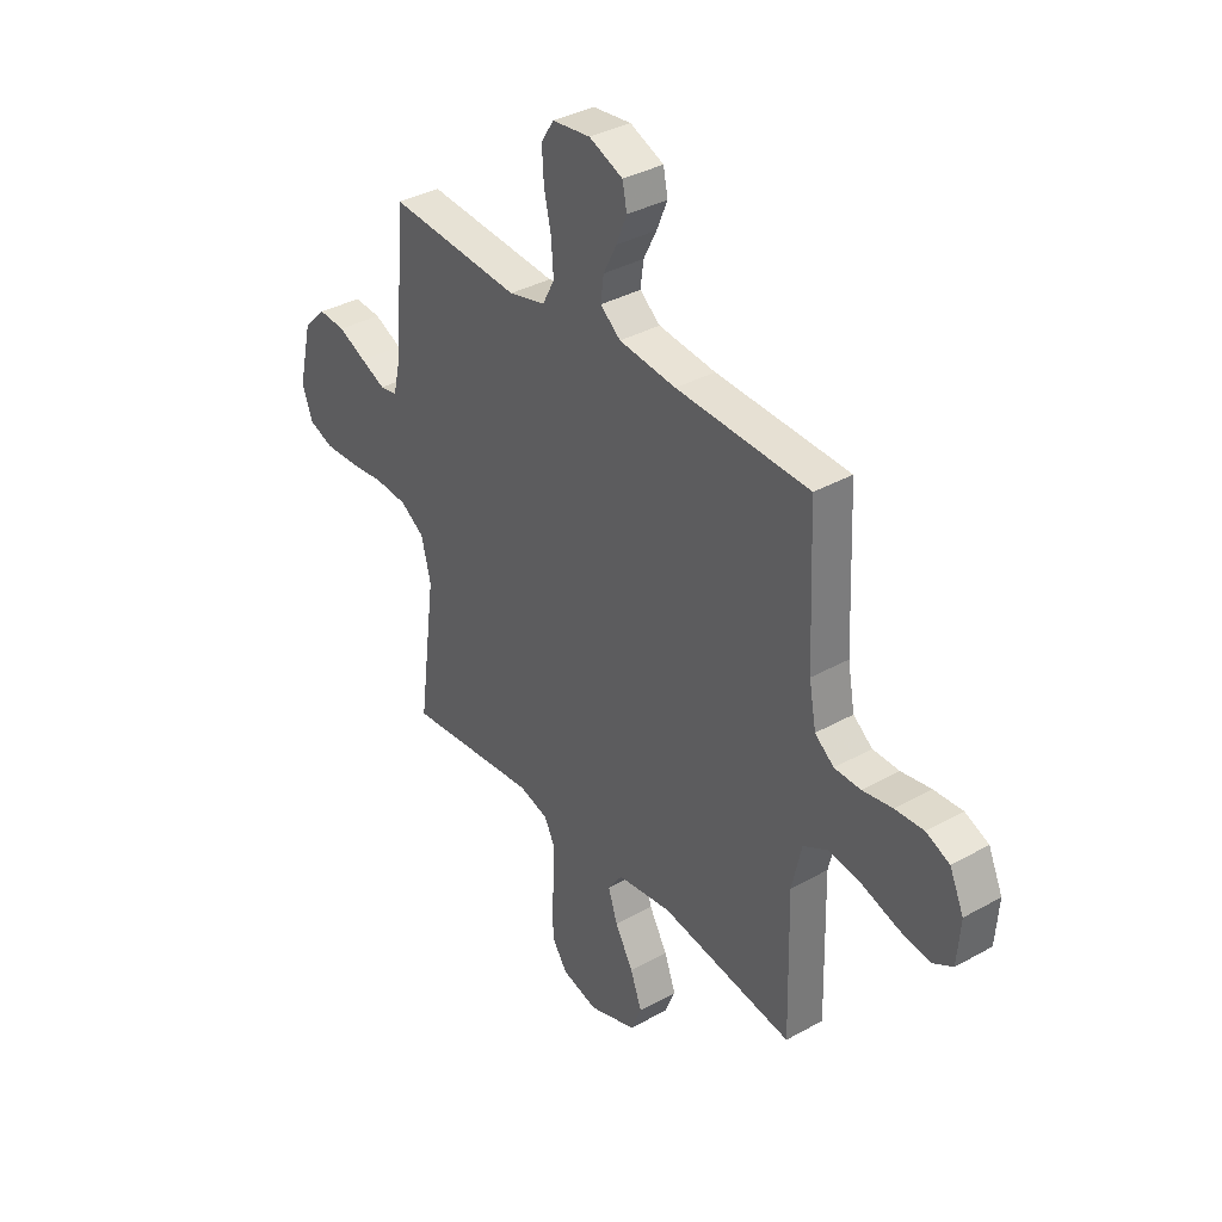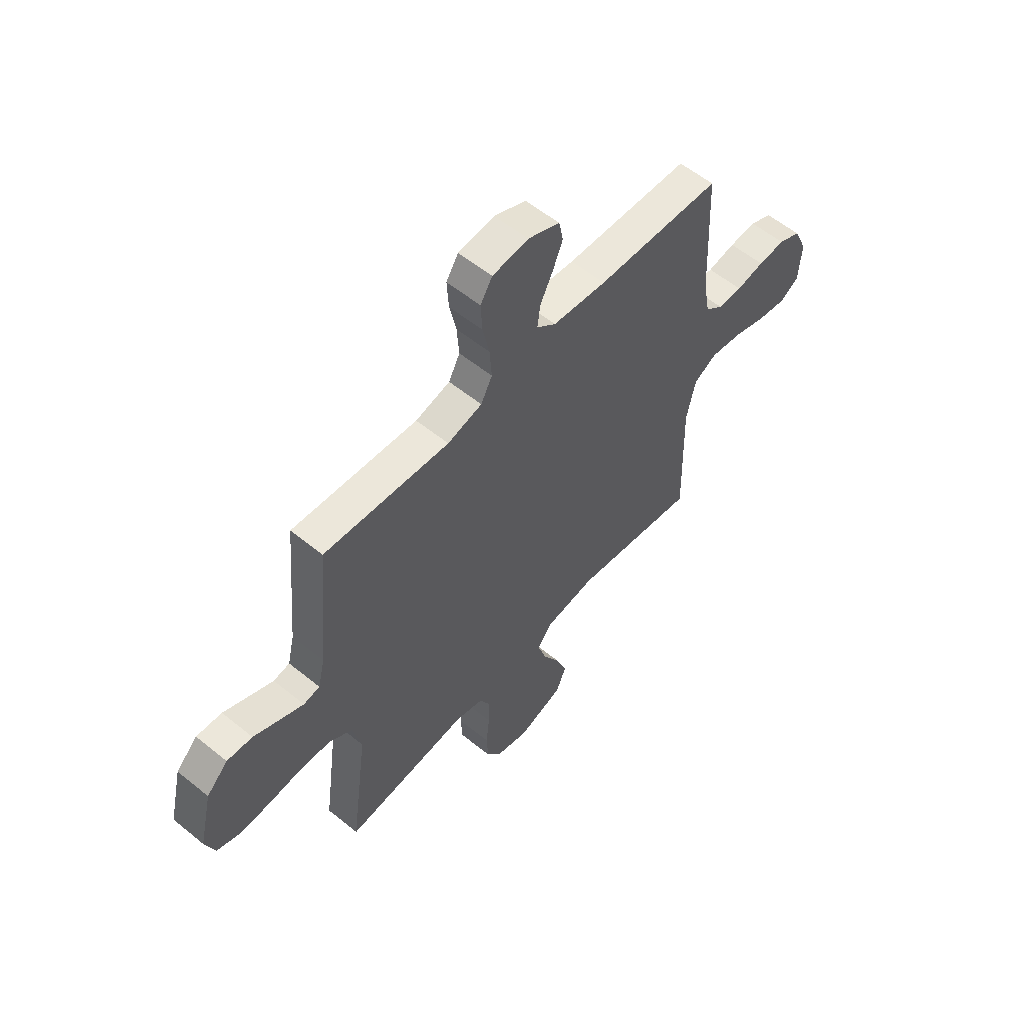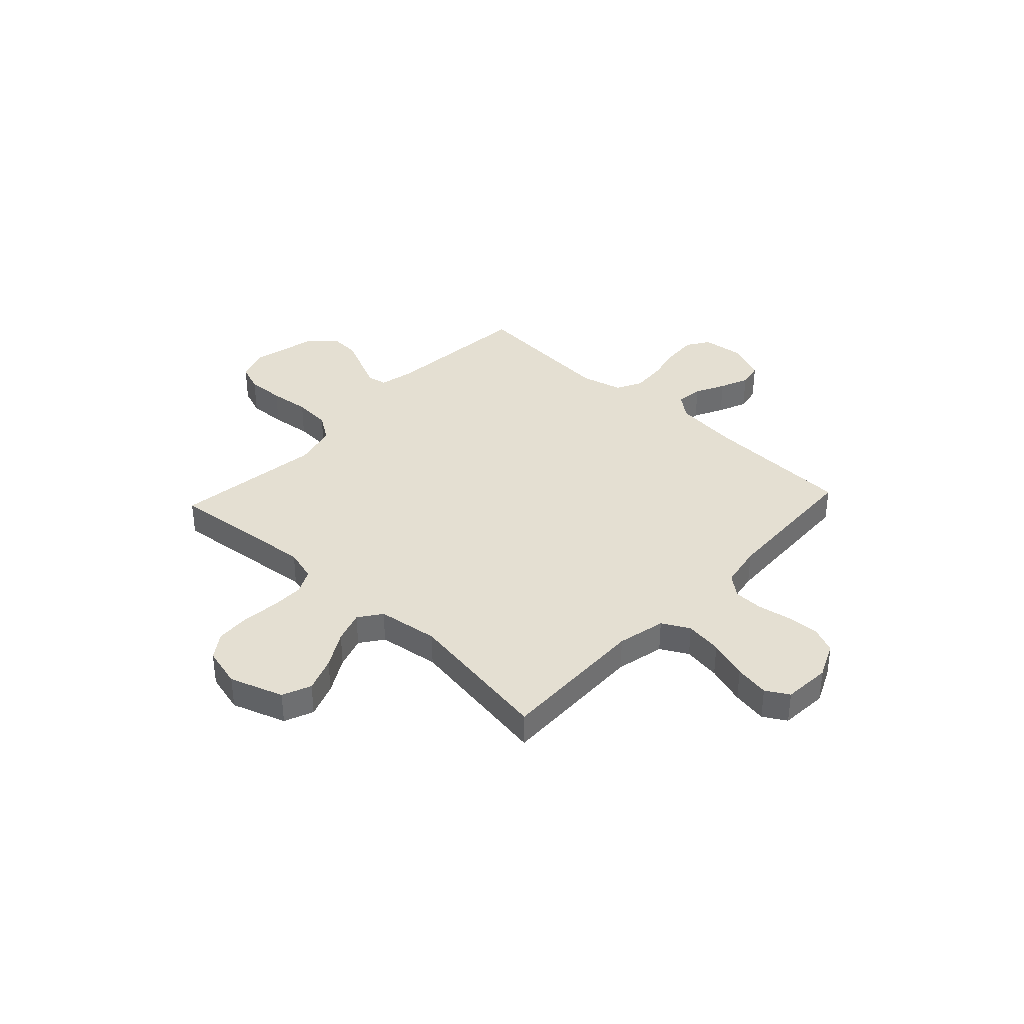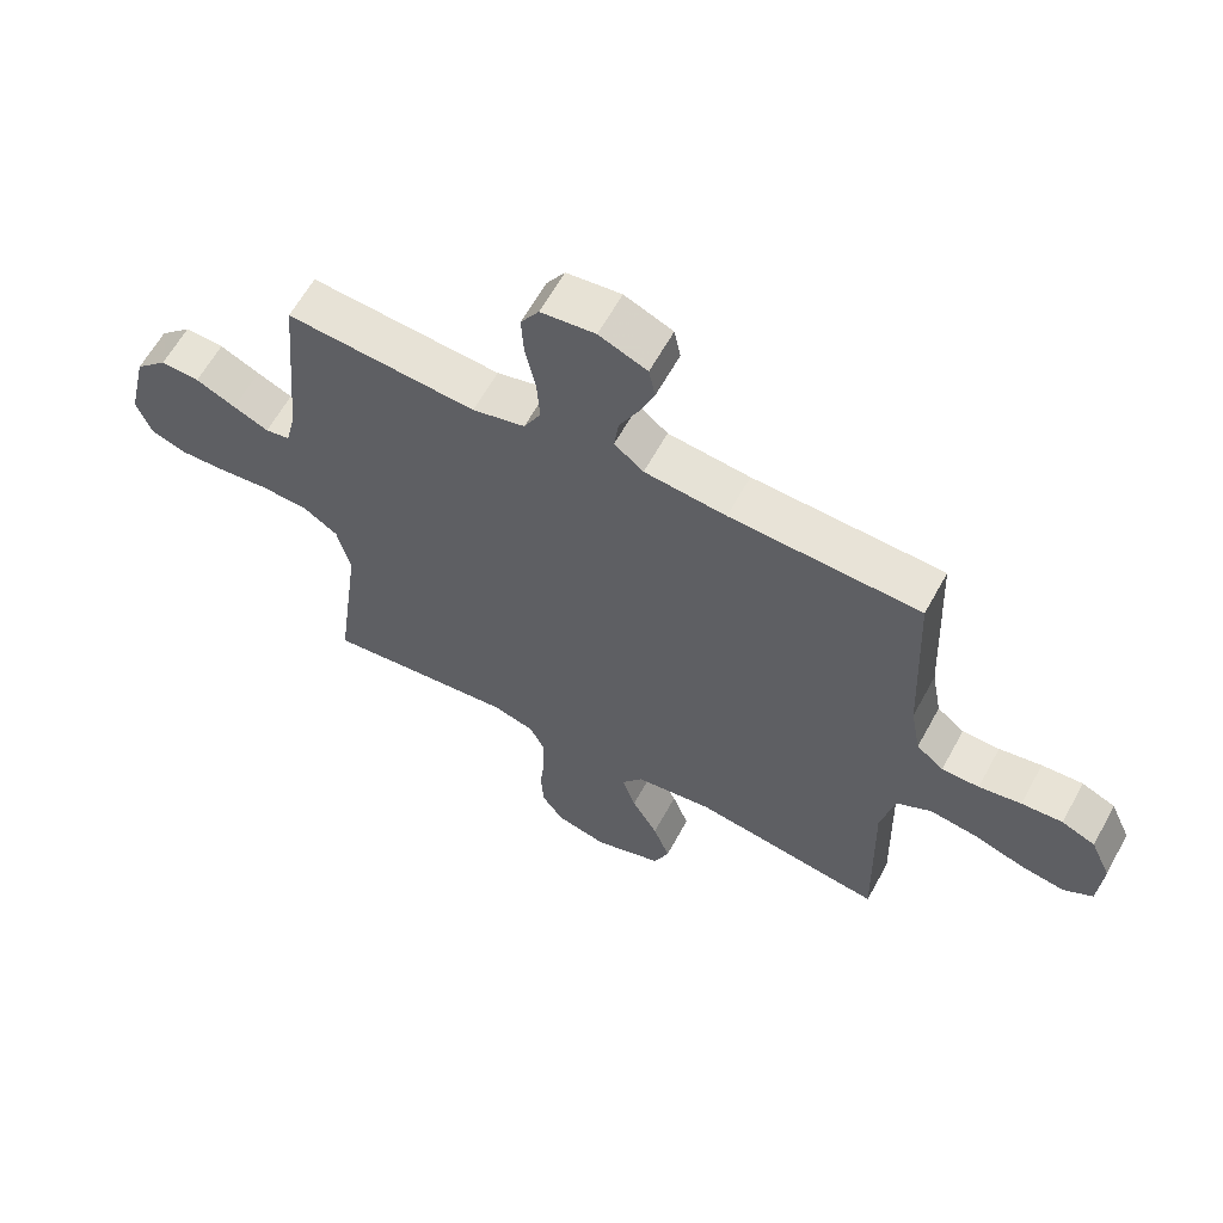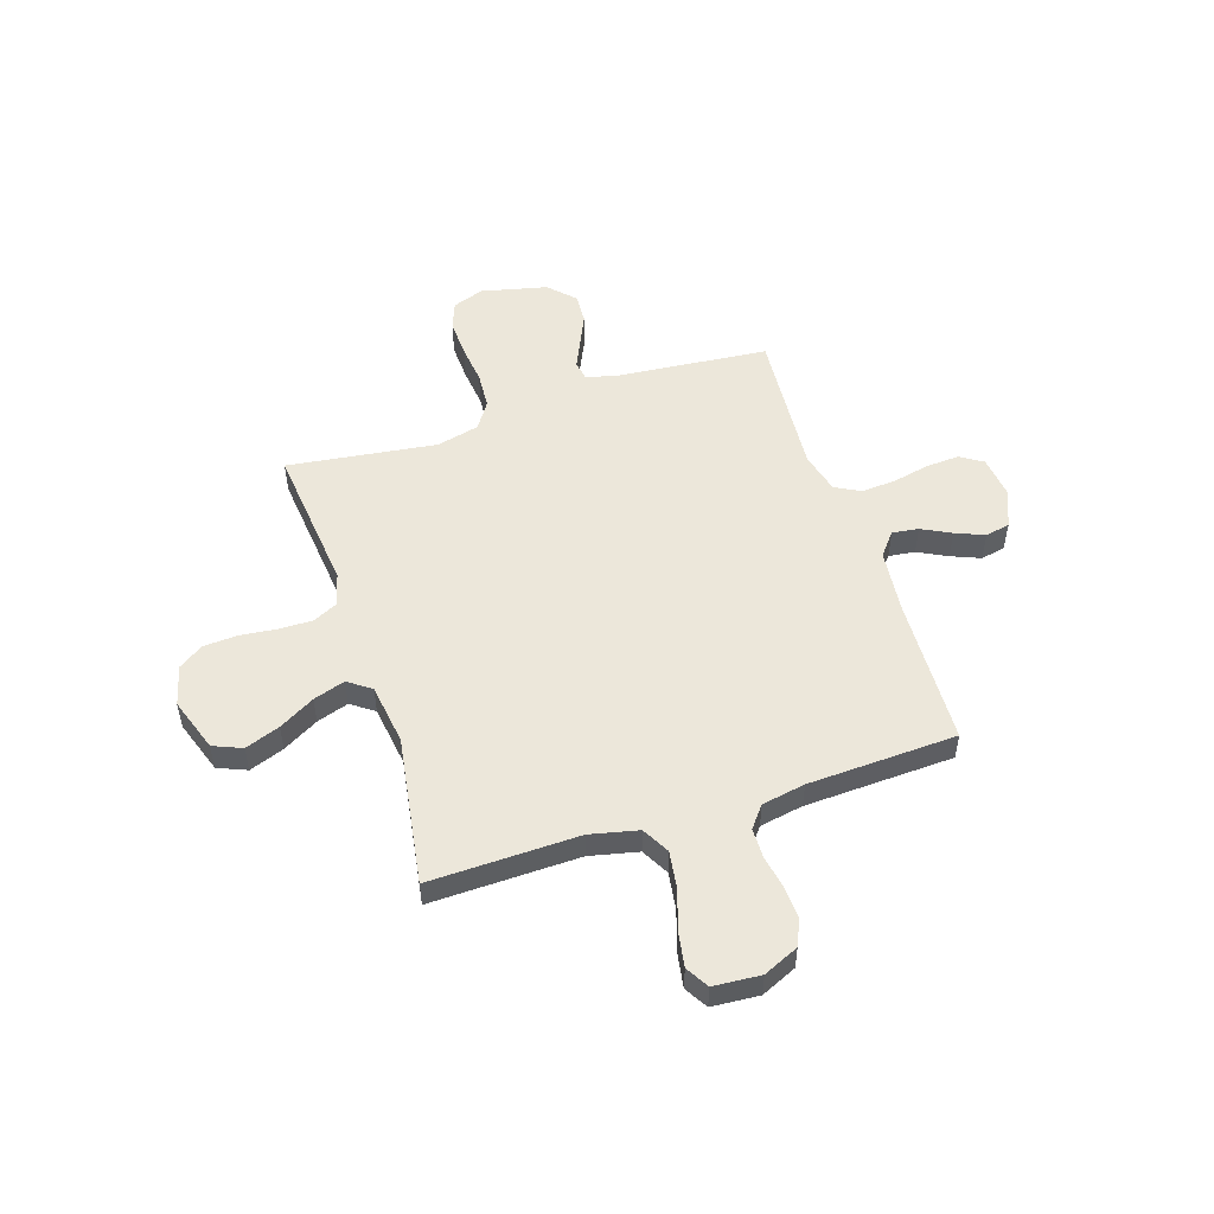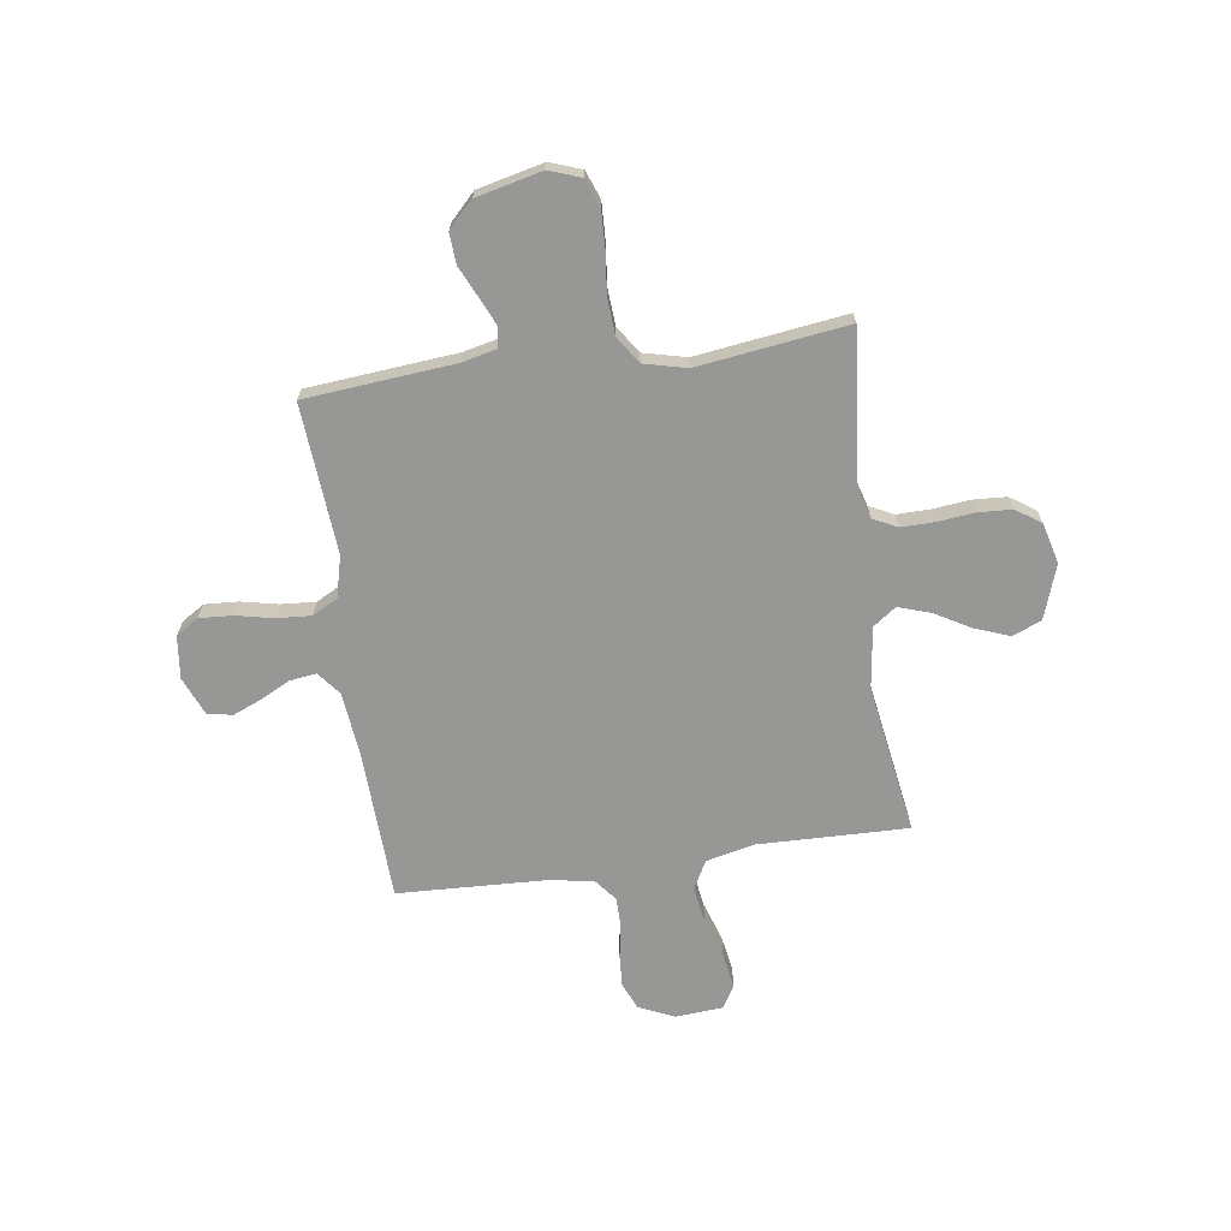
<metadata>
{"format":"obj","ext":"obj","renderer":"f3d","projection":"perspective","resolution":1024,"background":"white","views":[{"elev":36.0,"azim":-126.3,"up":"+Z"},{"elev":57.0,"azim":130.3,"up":"+Z"},{"elev":37.2,"azim":-137.0,"up":"+Y"},{"elev":62.0,"azim":-151.4,"up":"+Z"},{"elev":52.0,"azim":-108.0,"up":"+Y"},{"elev":-68.1,"azim":98.1,"up":"+Y"}]}
</metadata>
<code>
v -0.5 0.07 0.5
v -0.2 0.07 0.512
v -0.071 0.07 0.526
v -0.025 0.07 0.563
v -0.032 0.07 0.616
v -0.062 0.07 0.675
v -0.086 0.07 0.733
v -0.076 0.07 0.783
v 0 0.07 0.815
v 0.086 0.07 0.805
v 0.115 0.07 0.76
v 0.111 0.07 0.693
v 0.095 0.07 0.619
v 0.09 0.07 0.549
v 0.117 0.07 0.498
v 0.2 0.07 0.477
v 0.5 0.07 0.5
v 0.527 0.07 0.2
v 0.543 0.07 0.131
v 0.582 0.07 0.124
v 0.638 0.07 0.149
v 0.701 0.07 0.178
v 0.762 0.07 0.182
v 0.813 0.07 0.132
v 0.844 0.07 0
v 0.821 0.07 -0.064
v 0.765 0.07 -0.085
v 0.69 0.07 -0.082
v 0.609 0.07 -0.073
v 0.535 0.07 -0.078
v 0.481 0.07 -0.114
v 0.46 0.07 -0.2
v 0.5 0.07 -0.5
v 0.2 0.07 -0.469
v 0.134 0.07 -0.488
v 0.11 0.07 -0.537
v 0.111 0.07 -0.604
v 0.119 0.07 -0.678
v 0.115 0.07 -0.746
v 0.081 0.07 -0.796
v 0 0.07 -0.817
v -0.108 0.07 -0.78
v -0.132 0.07 -0.722
v -0.106 0.07 -0.652
v -0.065 0.07 -0.58
v -0.044 0.07 -0.516
v -0.077 0.07 -0.47
v -0.2 0.07 -0.453
v -0.5 0.07 -0.5
v -0.493 0.07 -0.2
v -0.515 0.07 -0.103
v -0.57 0.07 -0.073
v -0.645 0.07 -0.084
v -0.725 0.07 -0.11
v -0.795 0.07 -0.122
v -0.841 0.07 -0.095
v -0.848 0.07 0
v -0.816 0.07 0.071
v -0.763 0.07 0.094
v -0.698 0.07 0.09
v -0.631 0.07 0.078
v -0.572 0.07 0.079
v -0.529 0.07 0.113
v -0.513 0.07 0.2
v -0.5 0 0.5
v -0.2 0 0.512
v -0.071 0 0.526
v -0.025 0 0.563
v -0.032 0 0.616
v -0.062 0 0.675
v -0.086 0 0.733
v -0.076 0 0.783
v 0 0 0.815
v 0.086 0 0.805
v 0.115 0 0.76
v 0.111 0 0.693
v 0.095 0 0.619
v 0.09 0 0.549
v 0.117 0 0.498
v 0.2 0 0.477
v 0.5 0 0.5
v 0.527 0 0.2
v 0.543 0 0.131
v 0.582 0 0.124
v 0.638 0 0.149
v 0.701 0 0.178
v 0.762 0 0.182
v 0.813 0 0.132
v 0.844 0 0
v 0.821 0 -0.064
v 0.765 0 -0.085
v 0.69 0 -0.082
v 0.609 0 -0.073
v 0.535 0 -0.078
v 0.481 0 -0.114
v 0.46 0 -0.2
v 0.5 0 -0.5
v 0.2 0 -0.469
v 0.134 0 -0.488
v 0.11 0 -0.537
v 0.111 0 -0.604
v 0.119 0 -0.678
v 0.115 0 -0.746
v 0.081 0 -0.796
v 0 0 -0.817
v -0.108 0 -0.78
v -0.132 0 -0.722
v -0.106 0 -0.652
v -0.065 0 -0.58
v -0.044 0 -0.516
v -0.077 0 -0.47
v -0.2 0 -0.453
v -0.5 0 -0.5
v -0.493 0 -0.2
v -0.515 0 -0.103
v -0.57 0 -0.073
v -0.645 0 -0.084
v -0.725 0 -0.11
v -0.795 0 -0.122
v -0.841 0 -0.095
v -0.848 0 0
v -0.816 0 0.071
v -0.763 0 0.094
v -0.698 0 0.09
v -0.631 0 0.078
v -0.572 0 0.079
v -0.529 0 0.113
v -0.513 0 0.2
f 58 59 60 61
f 58 61 62
f 57 58 62
f 56 57 62
f 53 54 55 56
f 52 53 56 62
f 51 52 62 63
f 48 49 50
f 47 48 50 51
f 42 43 44 45
f 42 45 46
f 41 42 46
f 40 41 46
f 37 38 39 40
f 36 37 40 46
f 35 36 46 47
f 32 33 34
f 31 32 34 35
f 26 27 28 29
f 24 25 26 29
f 24 29 30
f 21 22 23 24
f 20 21 24 30
f 19 20 30 31
f 16 17 18
f 15 16 18 19
f 10 11 12 13
f 10 13 14
f 9 10 14
f 8 9 14
f 5 6 7 8
f 5 8 14 15
f 64 1 2
f 64 2 3
f 63 64 3
f 51 63 3 4
f 47 51 4
f 35 47 4
f 15 19 31 35
f 4 5 15 35
f 125 124 123 122
f 126 125 122
f 126 122 121
f 126 121 120
f 120 119 118 117
f 126 120 117 116
f 127 126 116 115
f 114 113 112
f 115 114 112 111
f 109 108 107 106
f 110 109 106
f 110 106 105
f 110 105 104
f 104 103 102 101
f 110 104 101 100
f 111 110 100 99
f 98 97 96
f 99 98 96 95
f 93 92 91 90
f 93 90 89 88
f 94 93 88
f 88 87 86 85
f 94 88 85 84
f 95 94 84 83
f 82 81 80
f 83 82 80 79
f 77 76 75 74
f 78 77 74
f 78 74 73
f 78 73 72
f 72 71 70 69
f 79 78 72 69
f 66 65 128
f 67 66 128
f 67 128 127
f 68 67 127 115
f 68 115 111
f 68 111 99
f 99 95 83 79
f 99 79 69 68
f 1 65 66 2
f 2 66 67 3
f 3 67 68 4
f 4 68 69 5
f 5 69 70 6
f 6 70 71 7
f 7 71 72 8
f 8 72 73 9
f 9 73 74 10
f 10 74 75 11
f 11 75 76 12
f 12 76 77 13
f 13 77 78 14
f 14 78 79 15
f 15 79 80 16
f 16 80 81 17
f 17 81 82 18
f 18 82 83 19
f 19 83 84 20
f 20 84 85 21
f 21 85 86 22
f 22 86 87 23
f 23 87 88 24
f 24 88 89 25
f 25 89 90 26
f 26 90 91 27
f 27 91 92 28
f 28 92 93 29
f 29 93 94 30
f 30 94 95 31
f 31 95 96 32
f 32 96 97 33
f 33 97 98 34
f 34 98 99 35
f 35 99 100 36
f 36 100 101 37
f 37 101 102 38
f 38 102 103 39
f 39 103 104 40
f 40 104 105 41
f 41 105 106 42
f 42 106 107 43
f 43 107 108 44
f 44 108 109 45
f 45 109 110 46
f 46 110 111 47
f 47 111 112 48
f 48 112 113 49
f 49 113 114 50
f 50 114 115 51
f 51 115 116 52
f 52 116 117 53
f 53 117 118 54
f 54 118 119 55
f 55 119 120 56
f 56 120 121 57
f 57 121 122 58
f 58 122 123 59
f 59 123 124 60
f 60 124 125 61
f 61 125 126 62
f 62 126 127 63
f 63 127 128 64
f 64 128 65 1

</code>
